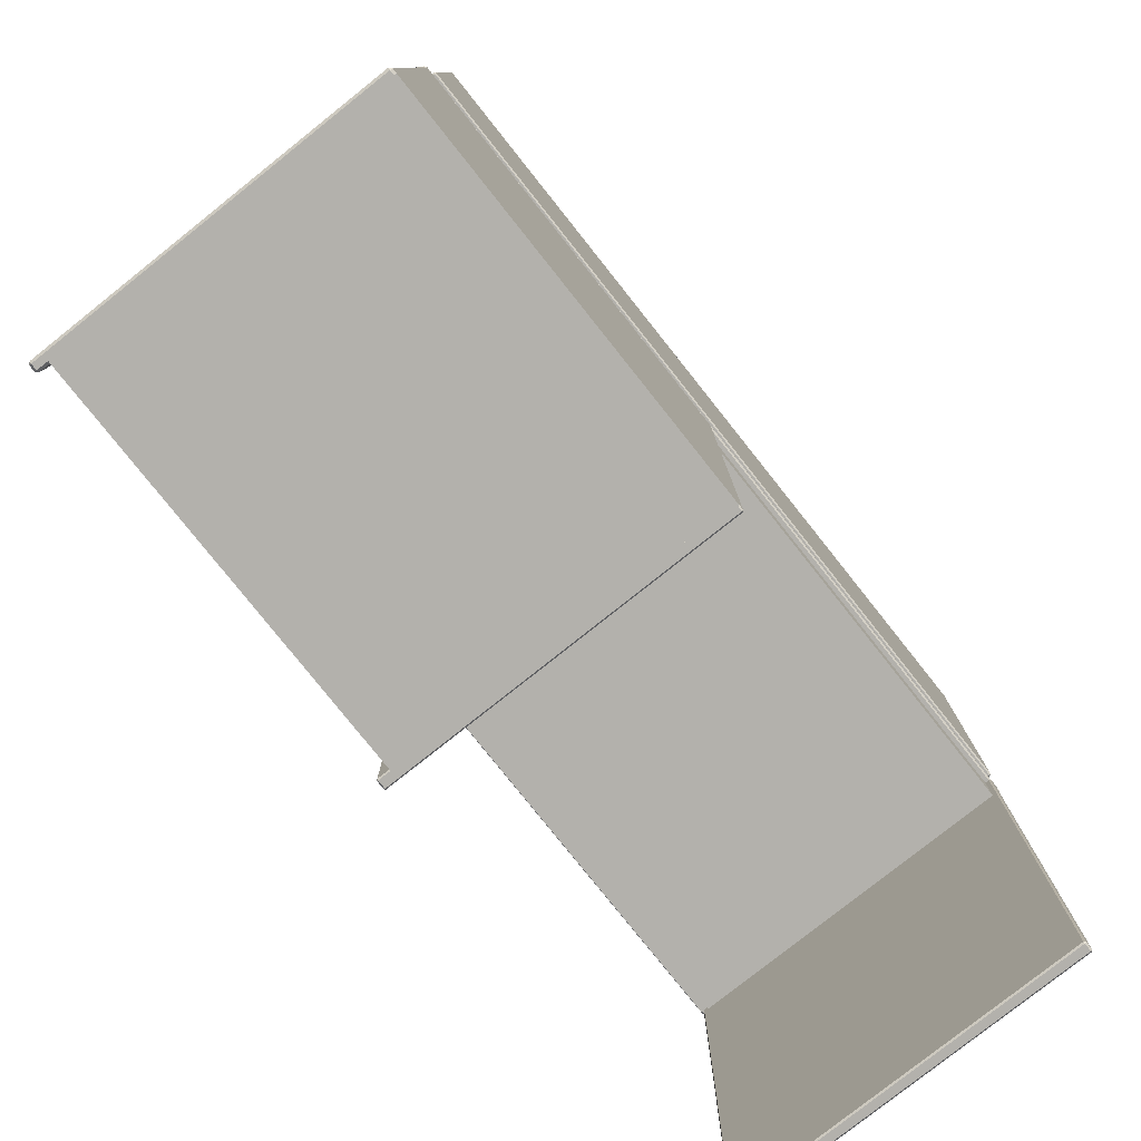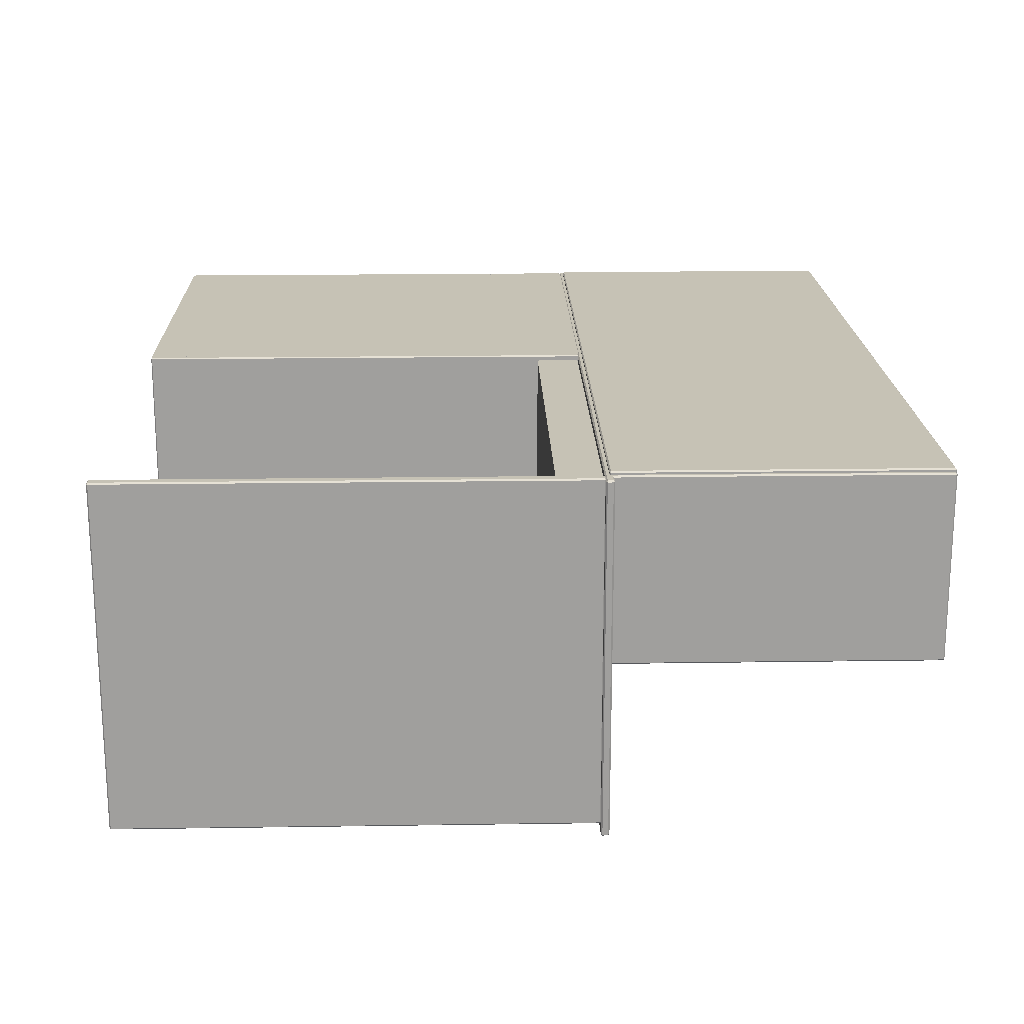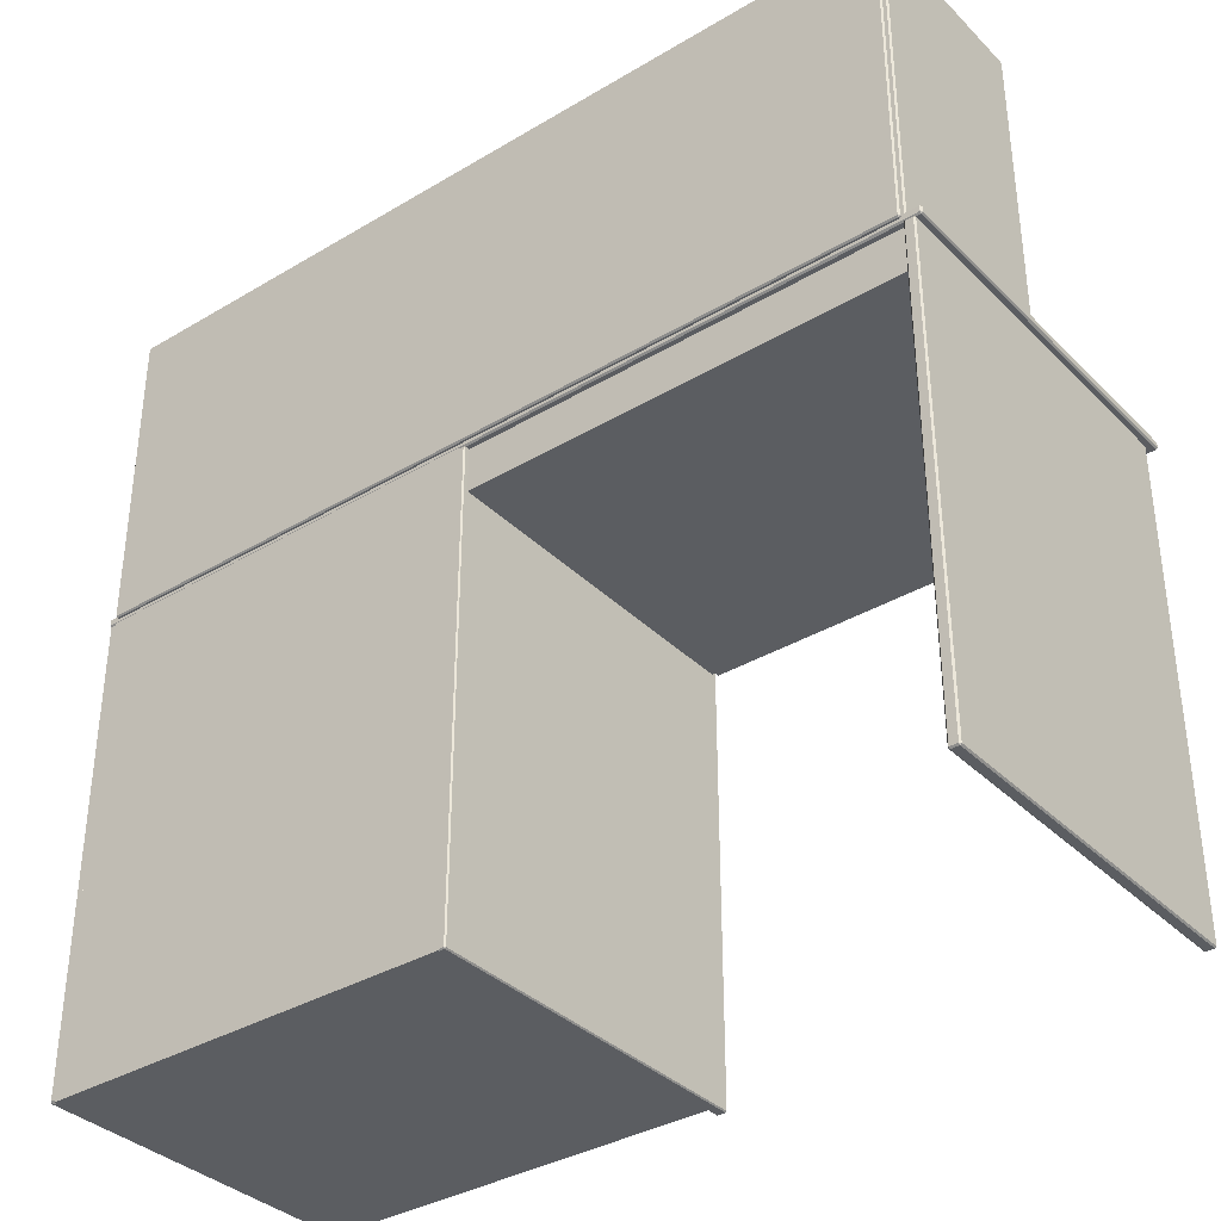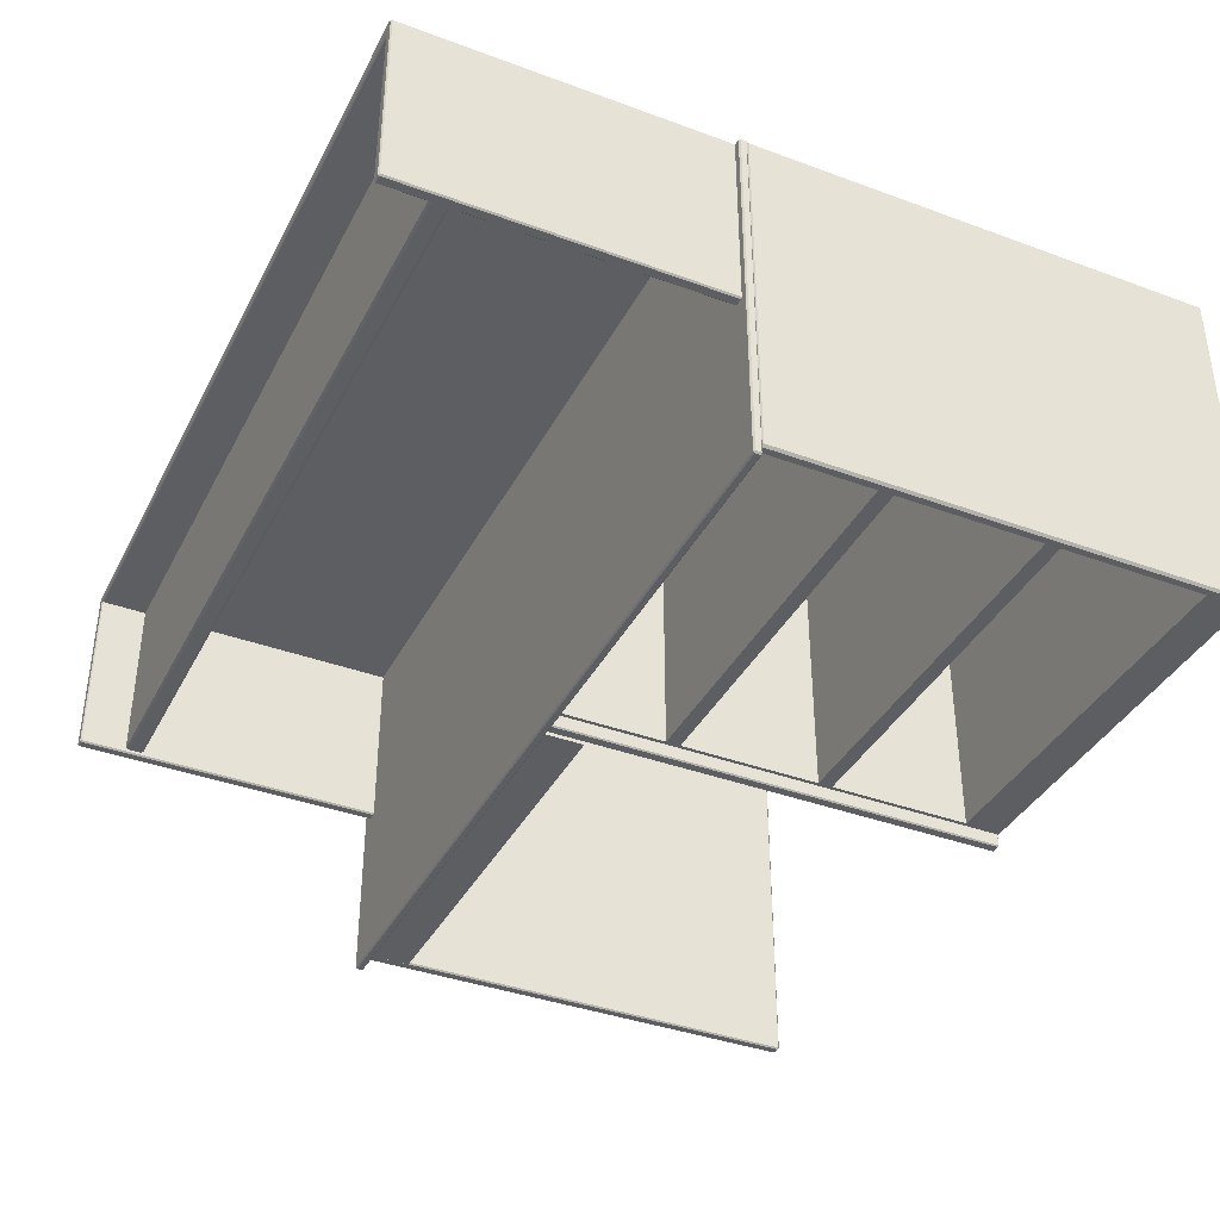
<metadata>
{"format":"obj","ext":"obj","renderer":"f3d","projection":"perspective","resolution":1024,"background":"white","views":[{"elev":-79.1,"azim":128.5,"up":"+Z"},{"elev":18.9,"azim":-91.6,"up":"+Y"},{"elev":-35.7,"azim":-141.9,"up":"+Z"},{"elev":-38.1,"azim":64.9,"up":"+Y"}]}
</metadata>
<code>
o Desk_305
v -0.6437 -0.2467 0.01736
v -0.6437 0.2667 0.01736
v -0.6437 0.2667 0.08427
v -0.6437 -0.2467 0.08427
v 0.0166 0.2667 0.01736
v 0.0166 0.2667 0.08427
v 0.0166 -0.2467 0.01736
v 0.0166 -0.2467 0.08427
v -0.6398 -0.2467 0.02087
v -0.6398 -0.2576 0.02087
v 0.01272 -0.2576 0.02087
v 0.01272 -0.2467 0.02087
v 0.6529 -0.2708 0.08722
v -0.6648 -0.2708 0.08722
v -0.6648 -0.2708 0.09553
v 0.6529 -0.2708 0.09553
v 0.6553 0.2729 0.08722
v 0.6553 -0.2684 0.08722
v 0.6553 -0.2684 0.09553
v 0.6553 0.2729 0.09553
v 0.6529 0.2729 0.09769
v 0.6529 -0.2684 0.09769
v -0.6648 -0.2684 0.09769
v -0.6648 0.2729 0.09769
v -0.6672 -0.2684 0.08722
v -0.6672 0.2729 0.08722
v -0.6672 0.2729 0.09553
v -0.6672 -0.2684 0.09553
v -0.6648 0.2754 0.08722
v 0.6529 0.2754 0.08722
v 0.6529 0.2754 0.09553
v -0.6648 0.2754 0.09553
v -0.6436 -0.2554 -0.6282
v -0.6556 -0.2554 -0.6282
v -0.6556 -0.2554 0.08428
v -0.6436 -0.2554 0.08428
v -0.6436 0.2731 -0.6302
v -0.6556 0.2731 -0.6302
v -0.6556 -0.2531 -0.6302
v -0.6436 -0.2531 -0.6302
v -0.6436 0.2754 0.08428
v -0.6556 0.2754 0.08428
v -0.6556 0.2754 -0.6282
v -0.6436 0.2754 -0.6282
v -0.6436 -0.2531 0.08627
v -0.6556 -0.2531 0.08627
v -0.6556 0.2731 0.08627
v -0.6436 0.2731 0.08627
v -0.6578 -0.2531 -0.6282
v -0.6578 0.2731 -0.6282
v -0.6578 0.2731 0.08428
v -0.6578 -0.2531 0.08428
v 0.02953 -0.2554 -0.6285
v 0.01687 -0.2554 -0.6285
v 0.01687 -0.2554 0.08458
v 0.02953 -0.2554 0.08458
v 0.02953 0.2735 -0.6302
v 0.01687 0.2735 -0.6302
v 0.01687 -0.2535 -0.6302
v 0.02953 -0.2535 -0.6302
v 0.02953 0.2754 0.08458
v 0.01687 0.2754 0.08458
v 0.01687 0.2754 -0.6285
v 0.02953 0.2754 -0.6285
v 0.02953 -0.2535 0.08627
v 0.01687 -0.2535 0.08627
v 0.01687 0.2735 0.08627
v 0.02953 0.2735 0.08627
v 0.015 -0.2535 -0.6285
v 0.015 0.2735 -0.6285
v 0.015 0.2735 0.08458
v 0.015 -0.2535 0.08458
v 0.6435 -0.2347 -0.1024
v 0.6435 -0.2347 0.08627
v 0.6435 0.2754 0.08627
v 0.6435 0.2754 -0.1024
v 0.6435 -0.2347 -0.3412
v 0.6435 0.2754 -0.3412
v 0.6435 -0.2347 -0.5835
v 0.6435 0.2754 -0.5835
v 0.6435 -0.2347 -0.6302
v 0.6435 0.2754 -0.6302
v 0.025 -0.2347 -0.1024
v 0.025 0.2754 -0.1024
v 0.02501 0.2754 0.08627
v 0.02501 -0.2347 0.08627
v 0.025 -0.2347 -0.3412
v 0.025 0.2754 -0.3412
v 0.025 -0.2347 -0.5835
v 0.025 0.2754 -0.5835
v 0.025 -0.2347 -0.6302
v 0.025 0.2754 -0.6302
v 0.6312 -0.2347 -0.3523
v 0.6312 0.2127 -0.3523
v 0.03726 0.2127 -0.3523
v 0.03726 -0.2347 -0.3523
v 0.6507 -0.2554 -0.6271
v 0.6411 -0.2554 -0.6271
v 0.6411 -0.2554 0.08318
v 0.6507 -0.2554 0.08318
v 0.6507 0.2719 -0.6302
v 0.6411 0.2719 -0.6302
v 0.6411 -0.2519 -0.6302
v 0.6507 -0.2519 -0.6302
v 0.6507 0.2754 0.08318
v 0.6411 0.2754 0.08318
v 0.6411 0.2754 -0.6271
v 0.6507 0.2754 -0.6271
v 0.6507 -0.2519 0.08627
v 0.6411 -0.2519 0.08627
v 0.6411 0.2719 0.08627
v 0.6507 0.2719 0.08627
v 0.6377 -0.2519 -0.6271
v 0.6377 0.2719 -0.6271
v 0.6377 0.2719 0.08318
v 0.6377 -0.2519 0.08318
v 0.03726 -0.2347 -0.09126
v 0.03726 0.2127 -0.09126
v 0.6312 0.2127 -0.09126
v 0.6312 -0.2347 -0.09126
v 0.6312 -0.2347 -0.3301
v 0.6312 0.2127 -0.3301
v 0.6312 0.2127 -0.1135
v 0.6312 -0.2347 -0.1135
v 0.6312 -0.2347 -0.5724
v 0.03726 -0.2347 -0.5724
v 0.03726 -0.2347 -0.3301
v 0.03726 -0.2347 -0.1135
v 0.6312 -0.2347 0.07517
v 0.03726 -0.2347 0.07517
v 0.03726 0.2127 0.07517
v 0.6312 0.2127 0.07517
v 0.6312 0.2127 -0.5724
v 0.03726 0.2127 -0.5724
v 0.03726 0.2127 -0.3301
v 0.03726 0.2127 -0.1135
v -0.6398 -0.2467 0.08075
v 0.01272 -0.2467 0.08075
v -0.6398 -0.2576 0.08075
v 0.01272 -0.2576 0.08075
v -0.6648 -0.2684 0.08505
v -0.6648 0.2729 0.08505
v 0.6529 -0.2684 0.08505
v 0.6529 0.2729 0.08505
v -0.6414 -0.2531 -0.6282
v -0.6414 -0.2531 0.08428
v -0.6414 0.2731 -0.6282
v -0.6414 0.2731 0.08428
v 0.0314 -0.2535 -0.6285
v 0.0314 -0.2535 0.08458
v 0.0314 0.2735 -0.6285
v 0.0314 0.2735 0.08458
v 0.6541 -0.2519 -0.6271
v 0.6541 -0.2519 0.08318
v 0.6541 0.2719 -0.6271
v 0.6541 0.2719 0.08318
v -0.6317 -0.008011 0.09354
v -0.6437 -0.008011 0.09354
v -0.6437 -0.008011 0.5754
v -0.6317 -0.008011 0.5754
v -0.6317 0.2731 0.09155
v -0.6437 0.2731 0.09155
v -0.6437 -0.005761 0.09155
v -0.6317 -0.005761 0.09155
v -0.6317 0.2754 0.5754
v -0.6437 0.2754 0.5754
v -0.6437 0.2754 0.09354
v -0.6317 0.2754 0.09354
v -0.6317 -0.005761 0.5774
v -0.6437 -0.005761 0.5774
v -0.6437 0.2731 0.5774
v -0.6317 0.2731 0.5774
v -0.6459 -0.005761 0.09354
v -0.6459 0.2731 0.09354
v -0.6459 0.2731 0.5754
v -0.6459 -0.005761 0.5754
v -0.6295 -0.005761 0.09354
v -0.6295 -0.005761 0.5754
v -0.6295 0.2731 0.09354
v -0.6295 0.2731 0.5754
v 0.6408 -0.008011 0.09354
v 0.6288 -0.008011 0.09354
v 0.6288 -0.008011 0.5754
v 0.6408 -0.008011 0.5754
v 0.6408 0.2731 0.09155
v 0.6288 0.2731 0.09155
v 0.6288 -0.005761 0.09155
v 0.6408 -0.005761 0.09155
v 0.6408 0.2754 0.5754
v 0.6288 0.2754 0.5754
v 0.6288 0.2754 0.09354
v 0.6408 0.2754 0.09354
v 0.6408 -0.005761 0.5774
v 0.6288 -0.005761 0.5774
v 0.6288 0.2731 0.5774
v 0.6408 0.2731 0.5774
v 0.6266 -0.005761 0.09354
v 0.6266 0.2731 0.09354
v 0.6266 0.2731 0.5754
v 0.6266 -0.005761 0.5754
v 0.643 -0.005761 0.09354
v 0.643 -0.005761 0.5754
v 0.643 0.2731 0.09354
v 0.643 0.2731 0.5754
v -0.6348 -0.002103 0.4825
v -0.6348 -0.002103 0.5026
v 0.6295 -0.002102 0.5026
v 0.6295 -0.002102 0.4825
v -0.6369 0.2673 0.4825
v -0.6369 0.2673 0.5026
v -0.6369 5.3e-05 0.5026
v -0.6369 5.3e-05 0.4825
v 0.6295 0.2695 0.4825
v 0.6295 0.2695 0.5026
v -0.6348 0.2695 0.5026
v -0.6348 0.2695 0.4825
v 0.6316 5.3e-05 0.4825
v 0.6316 5.3e-05 0.5026
v 0.6316 0.2673 0.5026
v 0.6316 0.2673 0.4825
v -0.6348 5.3e-05 0.5063
v -0.6348 0.2673 0.5063
v 0.6295 0.2673 0.5063
v 0.6295 5.3e-05 0.5063
v -0.6348 5.3e-05 0.4788
v 0.6295 5.3e-05 0.4788
v -0.6348 0.2673 0.4788
v 0.6295 0.2673 0.4788
v 0.6397 0.2781 0.09354
v 0.6397 0.2659 0.09354
v 0.6397 0.2659 0.5754
v 0.6397 0.2781 0.5754
v -0.638 0.2781 0.09155
v -0.638 0.2659 0.09155
v 0.6375 0.2659 0.09155
v 0.6375 0.2781 0.09155
v -0.6402 0.2781 0.5754
v -0.6402 0.2659 0.5754
v -0.6402 0.2659 0.09354
v -0.6402 0.2781 0.09354
v 0.6375 0.2781 0.5774
v 0.6375 0.2659 0.5774
v -0.638 0.2659 0.5774
v -0.638 0.2781 0.5774
v 0.6375 0.2636 0.09354
v -0.638 0.2636 0.09354
v -0.638 0.2636 0.5754
v 0.6375 0.2636 0.5754
v 0.6375 0.2804 0.09354
v 0.6375 0.2804 0.5754
v -0.638 0.2804 0.09354
v -0.638 0.2804 0.5754
f 1 2 3
f 1 3 4
f 2 5 6
f 2 6 3
f 5 7 8
f 5 8 6
f 9 10 11
f 9 11 12
f 2 1 7
f 2 7 5
f 6 8 4
f 6 4 3
f 13 14 15
f 13 15 16
f 17 18 19
f 17 19 20
f 21 22 23
f 21 23 24
f 25 26 27
f 25 27 28
f 29 30 31
f 29 31 32
f 33 34 35
f 33 35 36
f 37 38 39
f 37 39 40
f 41 42 43
f 41 43 44
f 45 46 47
f 45 47 48
f 49 50 51
f 49 51 52
f 53 54 55
f 53 55 56
f 57 58 59
f 57 59 60
f 61 62 63
f 61 63 64
f 65 66 67
f 65 67 68
f 69 70 71
f 69 71 72
f 73 74 75
f 73 75 76
f 77 73 76
f 77 76 78
f 79 77 78
f 79 78 80
f 81 79 80
f 81 80 82
f 83 84 85
f 83 85 86
f 87 84 83
f 87 88 84
f 89 88 87
f 89 90 88
f 91 90 89
f 91 92 90
f 93 94 95
f 93 95 96
f 74 86 85
f 74 85 75
f 82 92 91
f 82 91 81
f 80 90 92
f 80 92 82
f 78 90 80
f 78 88 90
f 76 88 78
f 76 84 88
f 75 84 76
f 75 85 84
f 97 98 99
f 97 99 100
f 101 102 103
f 101 103 104
f 105 106 107
f 105 107 108
f 109 110 111
f 109 111 112
f 113 114 115
f 113 115 116
f 117 118 119
f 117 119 120
f 121 122 123
f 121 123 124
f 81 91 89
f 81 89 79
f 125 79 89
f 93 79 125
f 93 77 79
f 96 77 93
f 96 87 77
f 126 89 87
f 126 87 96
f 125 89 126
f 121 77 87
f 124 77 121
f 124 73 77
f 121 87 127
f 127 87 83
f 127 83 128
f 128 83 73
f 128 73 124
f 120 73 83
f 129 73 120
f 129 74 73
f 130 74 129
f 130 86 74
f 117 83 86
f 117 86 130
f 120 83 117
f 119 118 131
f 119 131 132
f 133 134 95
f 133 95 94
f 122 135 136
f 122 136 123
f 128 136 135
f 128 135 127
f 120 119 132
f 120 132 129
f 126 134 133
f 126 133 125
f 127 135 122
f 127 122 121
f 130 131 118
f 130 118 117
f 125 133 94
f 125 94 93
f 124 123 136
f 124 136 128
f 129 132 131
f 129 131 130
f 96 95 134
f 96 134 126
f 9 1 4
f 9 4 137
f 137 4 8
f 137 8 138
f 138 8 7
f 138 7 12
f 12 7 1
f 12 1 9
f 11 10 139
f 11 139 140
f 137 139 10
f 137 10 9
f 138 140 139
f 138 139 137
f 12 11 140
f 12 140 138
f 141 25 14
f 15 28 23
f 142 29 26
f 24 27 32
f 143 13 18
f 22 19 16
f 144 17 30
f 21 31 20
f 142 26 25
f 142 25 141
f 14 25 28
f 14 28 15
f 23 28 27
f 23 27 24
f 32 27 26
f 32 26 29
f 144 30 29
f 144 29 142
f 24 32 31
f 24 31 21
f 20 31 30
f 20 30 17
f 143 18 17
f 143 17 144
f 21 20 19
f 21 19 22
f 16 19 18
f 16 18 13
f 141 14 13
f 141 13 143
f 22 16 15
f 22 15 23
f 142 141 143
f 142 143 144
f 40 33 145
f 36 45 146
f 37 147 44
f 48 41 148
f 38 43 50
f 39 49 34
f 35 52 46
f 47 51 42
f 147 37 40
f 147 40 145
f 145 33 36
f 145 36 146
f 146 45 48
f 146 48 148
f 148 41 44
f 148 44 147
f 38 50 49
f 38 49 39
f 34 49 52
f 34 52 35
f 46 52 51
f 46 51 47
f 42 51 50
f 42 50 43
f 45 36 35
f 45 35 46
f 39 34 33
f 39 33 40
f 41 48 47
f 41 47 42
f 43 38 37
f 43 37 44
f 145 146 148
f 145 148 147
f 60 53 149
f 56 65 150
f 57 151 64
f 68 61 152
f 58 63 70
f 59 69 54
f 55 72 66
f 67 71 62
f 151 57 60
f 151 60 149
f 149 53 56
f 149 56 150
f 150 65 68
f 150 68 152
f 152 61 64
f 152 64 151
f 58 70 69
f 58 69 59
f 54 69 72
f 54 72 55
f 66 72 71
f 66 71 67
f 62 71 70
f 62 70 63
f 65 56 55
f 65 55 66
f 59 54 53
f 59 53 60
f 61 68 67
f 61 67 62
f 63 58 57
f 63 57 64
f 149 150 152
f 149 152 151
f 104 97 153
f 100 109 154
f 101 155 108
f 112 105 156
f 102 107 114
f 103 113 98
f 99 116 110
f 111 115 106
f 155 101 104
f 155 104 153
f 153 97 100
f 153 100 154
f 154 109 112
f 154 112 156
f 156 105 108
f 156 108 155
f 102 114 113
f 102 113 103
f 98 113 116
f 98 116 99
f 110 116 115
f 110 115 111
f 106 115 114
f 106 114 107
f 109 100 99
f 109 99 110
f 103 98 97
f 103 97 104
f 105 112 111
f 105 111 106
f 107 102 101
f 107 101 108
f 153 154 156
f 153 156 155
f 157 158 159
f 157 159 160
f 161 162 163
f 161 163 164
f 165 166 167
f 165 167 168
f 169 170 171
f 169 171 172
f 173 174 175
f 173 175 176
f 164 157 177
f 160 169 178
f 161 179 168
f 172 165 180
f 162 167 174
f 163 173 158
f 159 176 170
f 171 175 166
f 179 161 164
f 179 164 177
f 177 157 160
f 177 160 178
f 178 169 172
f 178 172 180
f 180 165 168
f 180 168 179
f 162 174 173
f 162 173 163
f 158 173 176
f 158 176 159
f 170 176 175
f 170 175 171
f 166 175 174
f 166 174 167
f 169 160 159
f 169 159 170
f 163 158 157
f 163 157 164
f 165 172 171
f 165 171 166
f 167 162 161
f 167 161 168
f 177 178 180
f 177 180 179
f 181 182 183
f 181 183 184
f 185 186 187
f 185 187 188
f 189 190 191
f 189 191 192
f 193 194 195
f 193 195 196
f 197 198 199
f 197 199 200
f 188 181 201
f 184 193 202
f 185 203 192
f 196 189 204
f 186 191 198
f 187 197 182
f 183 200 194
f 195 199 190
f 203 185 188
f 203 188 201
f 201 181 184
f 201 184 202
f 202 193 196
f 202 196 204
f 204 189 192
f 204 192 203
f 186 198 197
f 186 197 187
f 182 197 200
f 182 200 183
f 194 200 199
f 194 199 195
f 190 199 198
f 190 198 191
f 193 184 183
f 193 183 194
f 187 182 181
f 187 181 188
f 189 196 195
f 189 195 190
f 191 186 185
f 191 185 192
f 201 202 204
f 201 204 203
f 205 206 207
f 205 207 208
f 209 210 211
f 209 211 212
f 213 214 215
f 213 215 216
f 217 218 219
f 217 219 220
f 221 222 223
f 221 223 224
f 212 205 225
f 208 217 226
f 209 227 216
f 220 213 228
f 210 215 222
f 211 221 206
f 207 224 218
f 219 223 214
f 227 209 212
f 227 212 225
f 225 205 208
f 225 208 226
f 226 217 220
f 226 220 228
f 228 213 216
f 228 216 227
f 210 222 221
f 210 221 211
f 206 221 224
f 206 224 207
f 218 224 223
f 218 223 219
f 214 223 222
f 214 222 215
f 217 208 207
f 217 207 218
f 211 206 205
f 211 205 212
f 213 220 219
f 213 219 214
f 215 210 209
f 215 209 216
f 225 226 228
f 225 228 227
f 229 230 231
f 229 231 232
f 233 234 235
f 233 235 236
f 237 238 239
f 237 239 240
f 241 242 243
f 241 243 244
f 245 246 247
f 245 247 248
f 236 229 249
f 232 241 250
f 233 251 240
f 244 237 252
f 234 239 246
f 235 245 230
f 231 248 242
f 243 247 238
f 251 233 236
f 251 236 249
f 249 229 232
f 249 232 250
f 250 241 244
f 250 244 252
f 252 237 240
f 252 240 251
f 234 246 245
f 234 245 235
f 230 245 248
f 230 248 231
f 242 248 247
f 242 247 243
f 238 247 246
f 238 246 239
f 241 232 231
f 241 231 242
f 235 230 229
f 235 229 236
f 237 244 243
f 237 243 238
f 239 234 233
f 239 233 240
f 249 250 252
f 249 252 251

</code>
